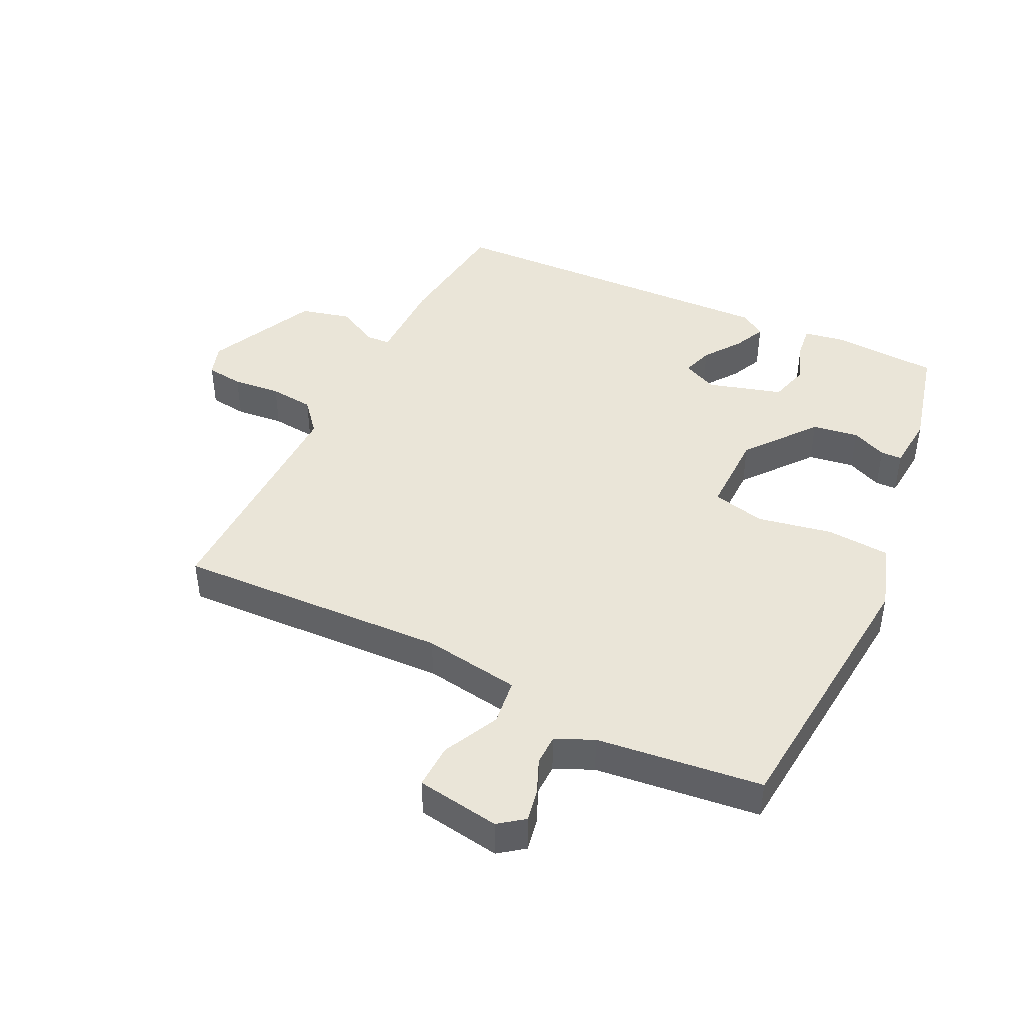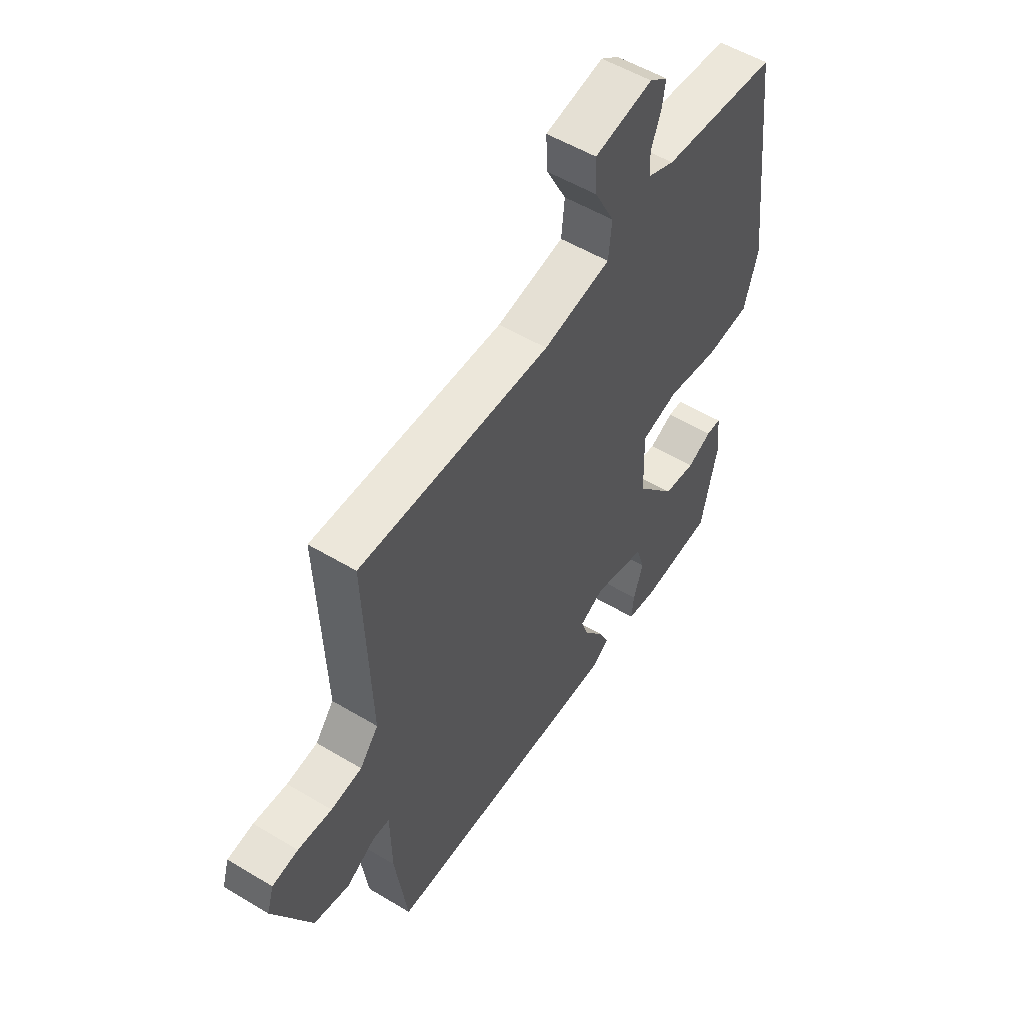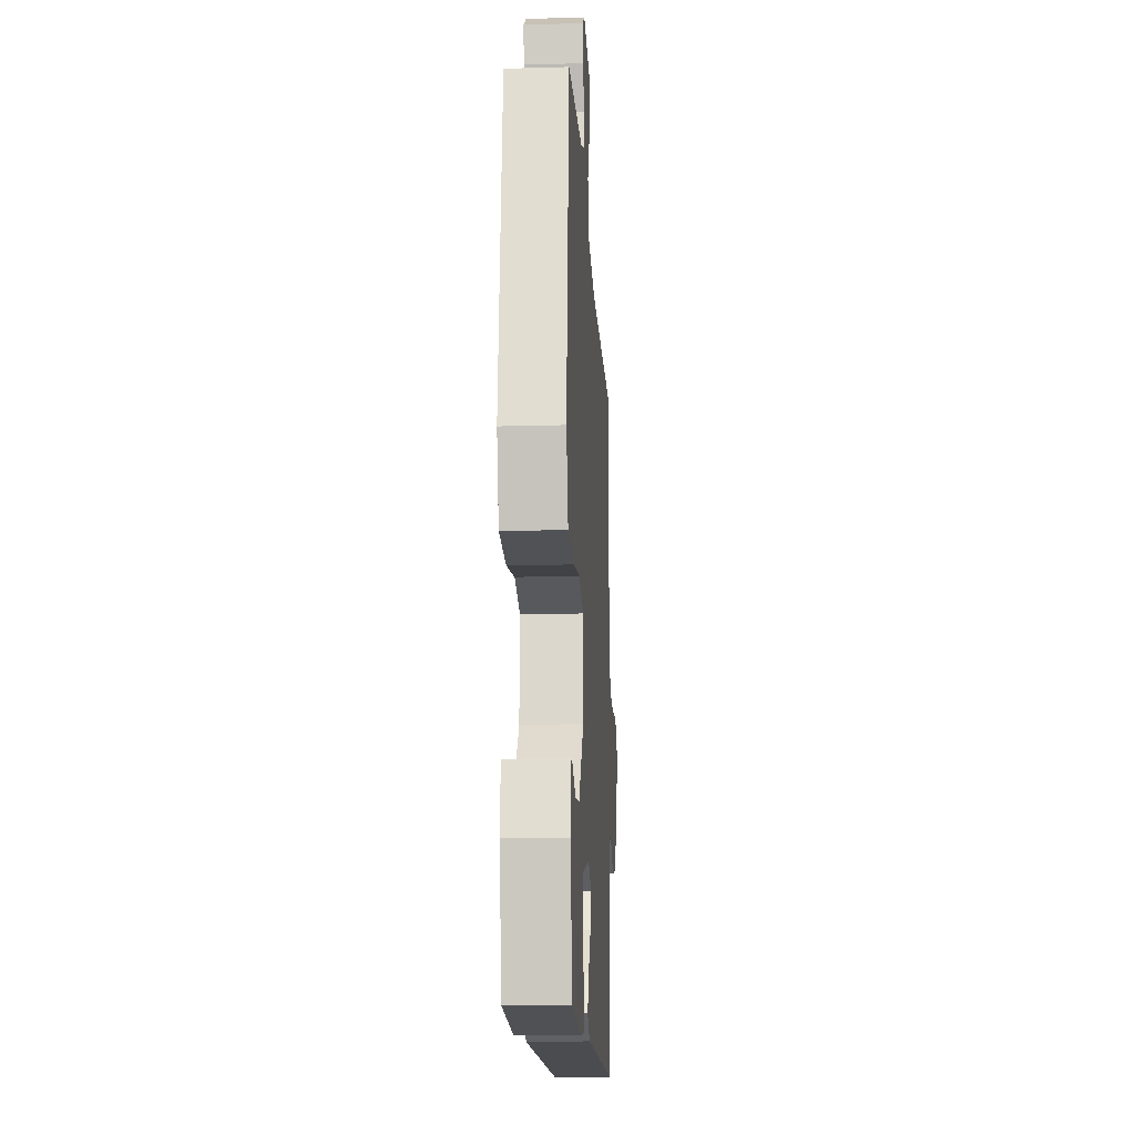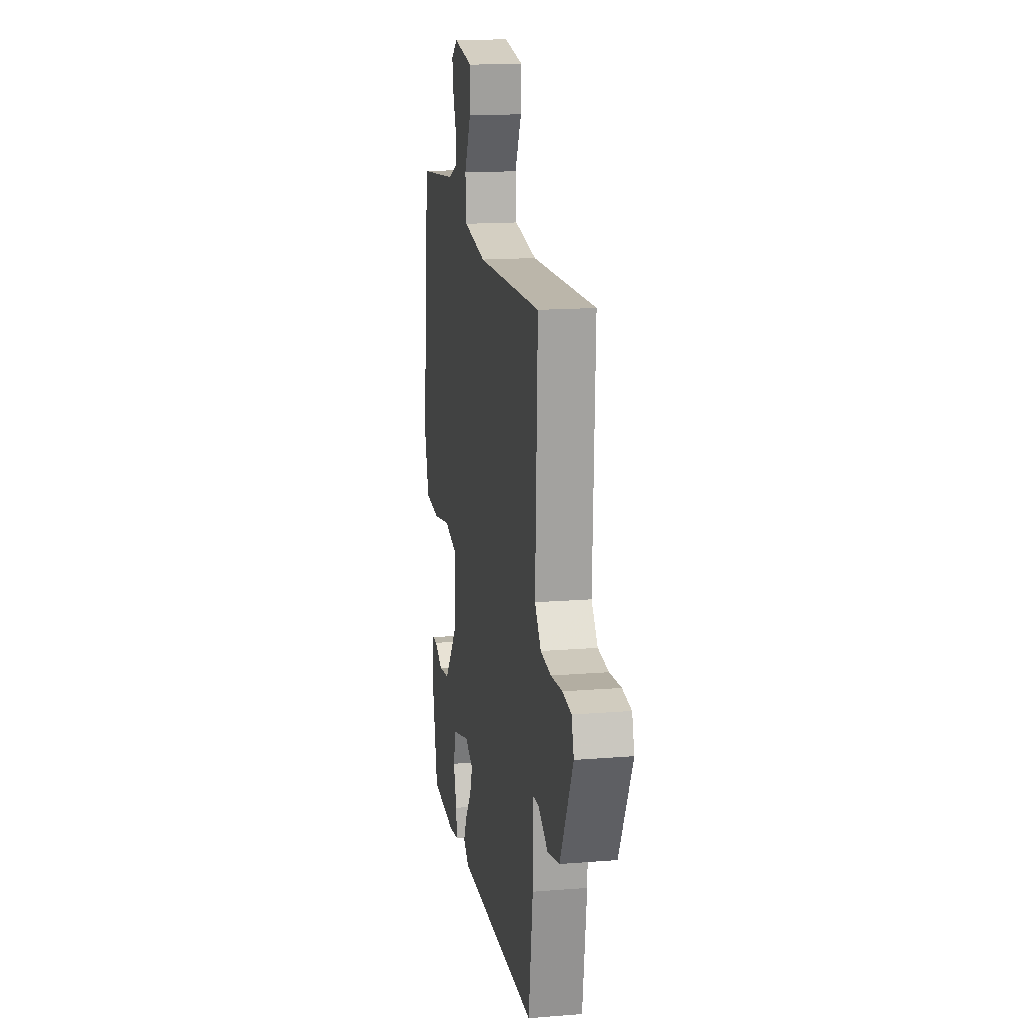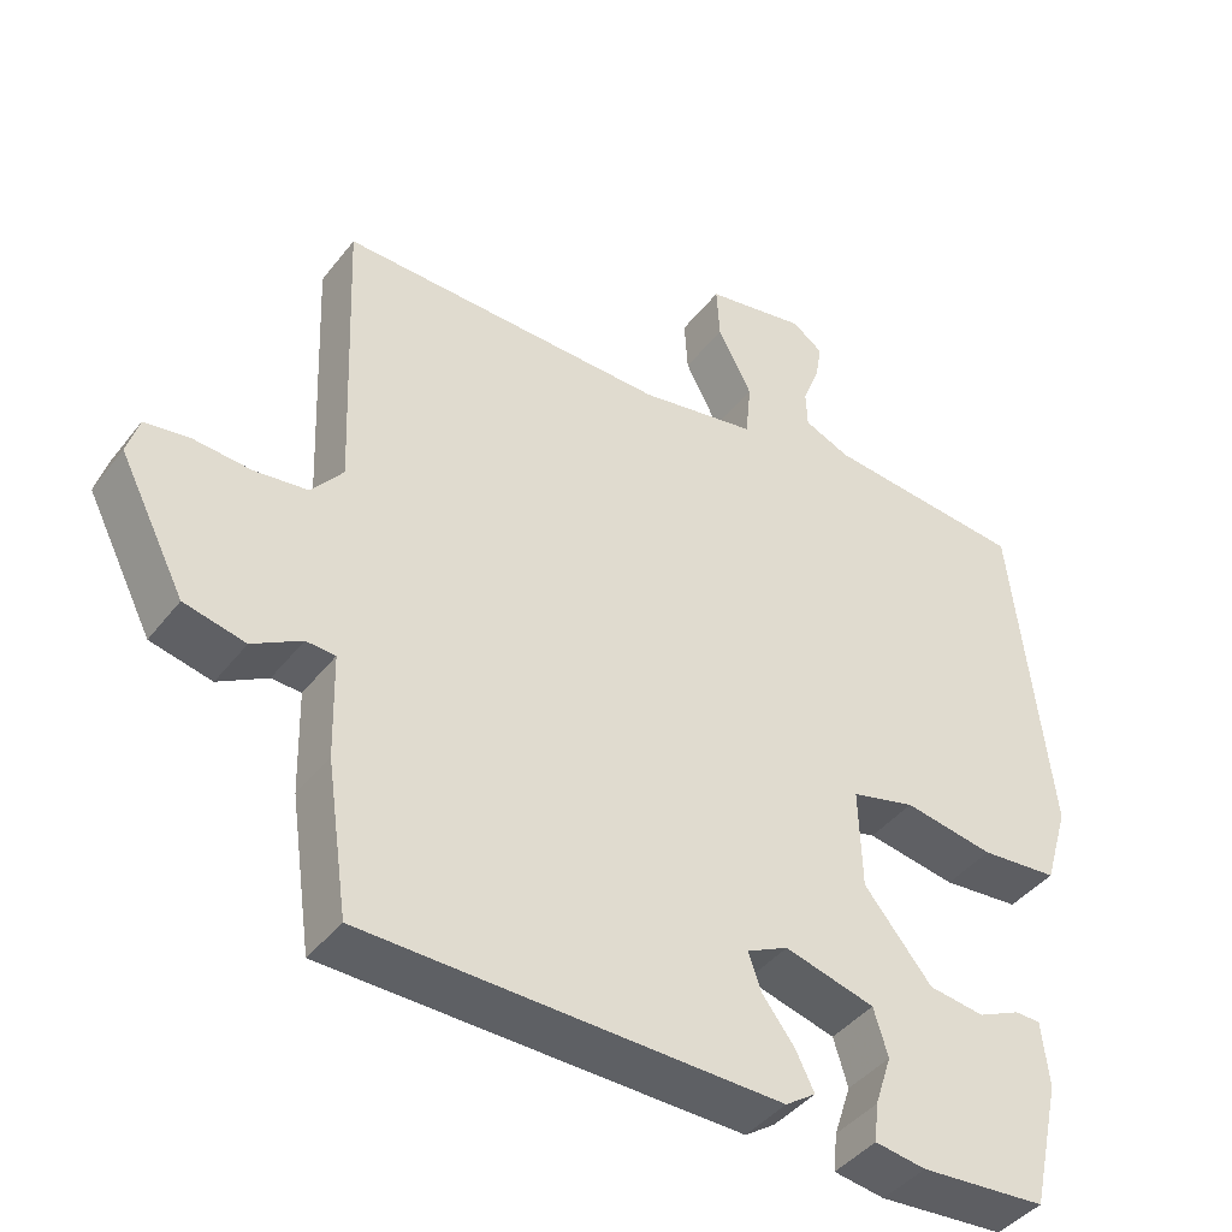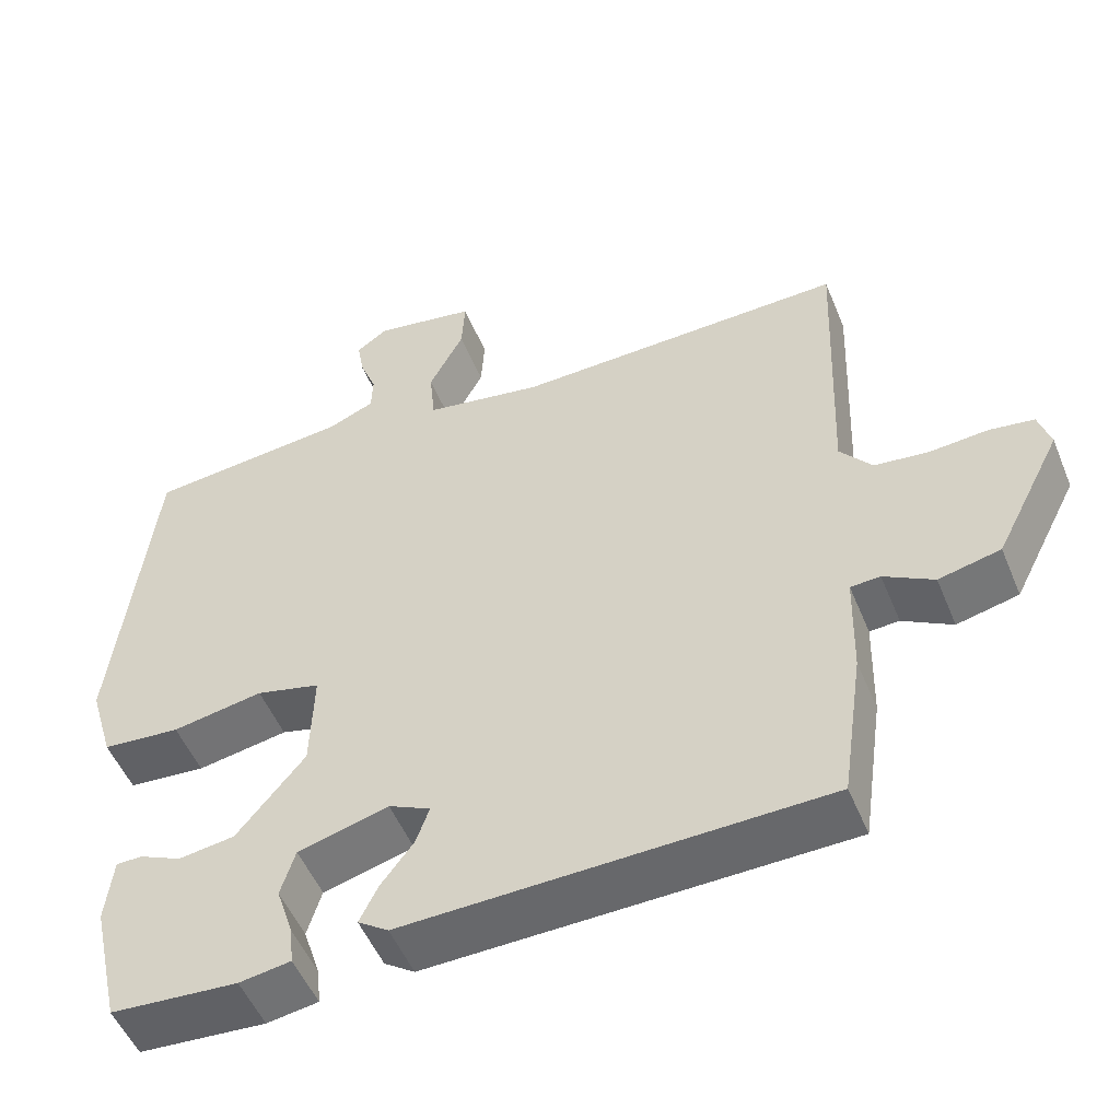
<metadata>
{"format":"obj","ext":"obj","renderer":"f3d","projection":"perspective","resolution":1024,"background":"white","views":[{"elev":44.5,"azim":24.9,"up":"+Y"},{"elev":53.6,"azim":-57.3,"up":"+Z"},{"elev":-16.2,"azim":93.3,"up":"+Z"},{"elev":15.6,"azim":-99.6,"up":"+Z"},{"elev":-41.8,"azim":-34.4,"up":"+Z"},{"elev":-51.7,"azim":-157.9,"up":"+Z"}]}
</metadata>
<code>
v 0.487 0.07 0.5
v 0.535 0.07 0.081
v 0.505 0.07 -0.02
v 0.408 0.07 -0.028
v 0.295 0.07 -0.008
v 0.215 0.07 -0.028
v 0.219 0.07 -0.154
v 0.304 0.07 -0.257
v 0.374 0.07 -0.267
v 0.427 0.07 -0.243
v 0.459 0.07 -0.244
v 0.468 0.07 -0.326
v 0.432 0.07 -0.486
v 0.274 0.07 -0.497
v 0.21 0.07 -0.487
v 0.215 0.07 -0.439
v 0.236 0.07 -0.375
v 0.218 0.07 -0.316
v 0.105 0.07 -0.285
v 0.053 0.07 -0.31
v 0.069 0.07 -0.356
v 0.11 0.07 -0.41
v 0.133 0.07 -0.457
v 0.095 0.07 -0.483
v -0.427 0.07 -0.47
v -0.454 0.07 -0.281
v -0.457 0.07 -0.151
v -0.494 0.07 -0.149
v -0.556 0.07 -0.184
v -0.633 0.07 -0.166
v -0.716 0.07 -0.003
v -0.701 0.07 0.046
v -0.645 0.07 0.054
v -0.572 0.07 0.048
v -0.505 0.07 0.056
v -0.465 0.07 0.105
v -0.479 0.07 0.468
v -0.066 0.07 0.457
v 0.08 0.07 0.482
v 0.087 0.07 0.552
v 0.044 0.07 0.635
v 0.04 0.07 0.703
v 0.166 0.07 0.725
v 0.205 0.07 0.697
v 0.197 0.07 0.649
v 0.176 0.07 0.596
v 0.178 0.07 0.55
v 0.236 0.07 0.525
v 0.487 0 0.5
v 0.535 0 0.081
v 0.505 0 -0.02
v 0.408 0 -0.028
v 0.295 0 -0.008
v 0.215 0 -0.028
v 0.219 0 -0.154
v 0.304 0 -0.257
v 0.374 0 -0.267
v 0.427 0 -0.243
v 0.459 0 -0.244
v 0.468 0 -0.326
v 0.432 0 -0.486
v 0.274 0 -0.497
v 0.21 0 -0.487
v 0.215 0 -0.439
v 0.236 0 -0.375
v 0.218 0 -0.316
v 0.105 0 -0.285
v 0.053 0 -0.31
v 0.069 0 -0.356
v 0.11 0 -0.41
v 0.133 0 -0.457
v 0.095 0 -0.483
v -0.427 0 -0.47
v -0.454 0 -0.281
v -0.457 0 -0.151
v -0.494 0 -0.149
v -0.556 0 -0.184
v -0.633 0 -0.166
v -0.716 0 -0.003
v -0.701 0 0.046
v -0.645 0 0.054
v -0.572 0 0.048
v -0.505 0 0.056
v -0.465 0 0.105
v -0.479 0 0.468
v -0.066 0 0.457
v 0.08 0 0.482
v 0.087 0 0.552
v 0.044 0 0.635
v 0.04 0 0.703
v 0.166 0 0.725
v 0.205 0 0.697
v 0.197 0 0.649
v 0.176 0 0.596
v 0.178 0 0.55
v 0.236 0 0.525
f 43 44 45 46
f 43 46 47
f 40 41 42 43
f 39 40 43 47
f 36 37 38
f 35 36 38 39
f 31 32 33 34
f 31 34 35
f 28 29 30 31
f 27 28 31 35
f 24 25 26 27
f 21 22 23 24
f 20 21 24 27
f 19 20 27 35
f 14 15 16 17
f 14 17 18
f 13 14 18
f 12 13 18
f 9 10 11 12
f 8 9 12 18
f 7 8 18 19
f 2 3 4 5
f 48 1 2 5
f 48 5 6
f 47 48 6
f 19 35 39 47
f 6 7 19 47
f 94 93 92 91
f 95 94 91
f 91 90 89 88
f 95 91 88 87
f 86 85 84
f 87 86 84 83
f 82 81 80 79
f 83 82 79
f 79 78 77 76
f 83 79 76 75
f 75 74 73 72
f 72 71 70 69
f 75 72 69 68
f 83 75 68 67
f 65 64 63 62
f 66 65 62
f 66 62 61
f 66 61 60
f 60 59 58 57
f 66 60 57 56
f 67 66 56 55
f 53 52 51 50
f 53 50 49 96
f 54 53 96
f 54 96 95
f 95 87 83 67
f 95 67 55 54
f 1 49 50 2
f 2 50 51 3
f 3 51 52 4
f 4 52 53 5
f 5 53 54 6
f 6 54 55 7
f 7 55 56 8
f 8 56 57 9
f 9 57 58 10
f 10 58 59 11
f 11 59 60 12
f 12 60 61 13
f 13 61 62 14
f 14 62 63 15
f 15 63 64 16
f 16 64 65 17
f 17 65 66 18
f 18 66 67 19
f 19 67 68 20
f 20 68 69 21
f 21 69 70 22
f 22 70 71 23
f 23 71 72 24
f 24 72 73 25
f 25 73 74 26
f 26 74 75 27
f 27 75 76 28
f 28 76 77 29
f 29 77 78 30
f 30 78 79 31
f 31 79 80 32
f 32 80 81 33
f 33 81 82 34
f 34 82 83 35
f 35 83 84 36
f 36 84 85 37
f 37 85 86 38
f 38 86 87 39
f 39 87 88 40
f 40 88 89 41
f 41 89 90 42
f 42 90 91 43
f 43 91 92 44
f 44 92 93 45
f 45 93 94 46
f 46 94 95 47
f 47 95 96 48
f 48 96 49 1

</code>
